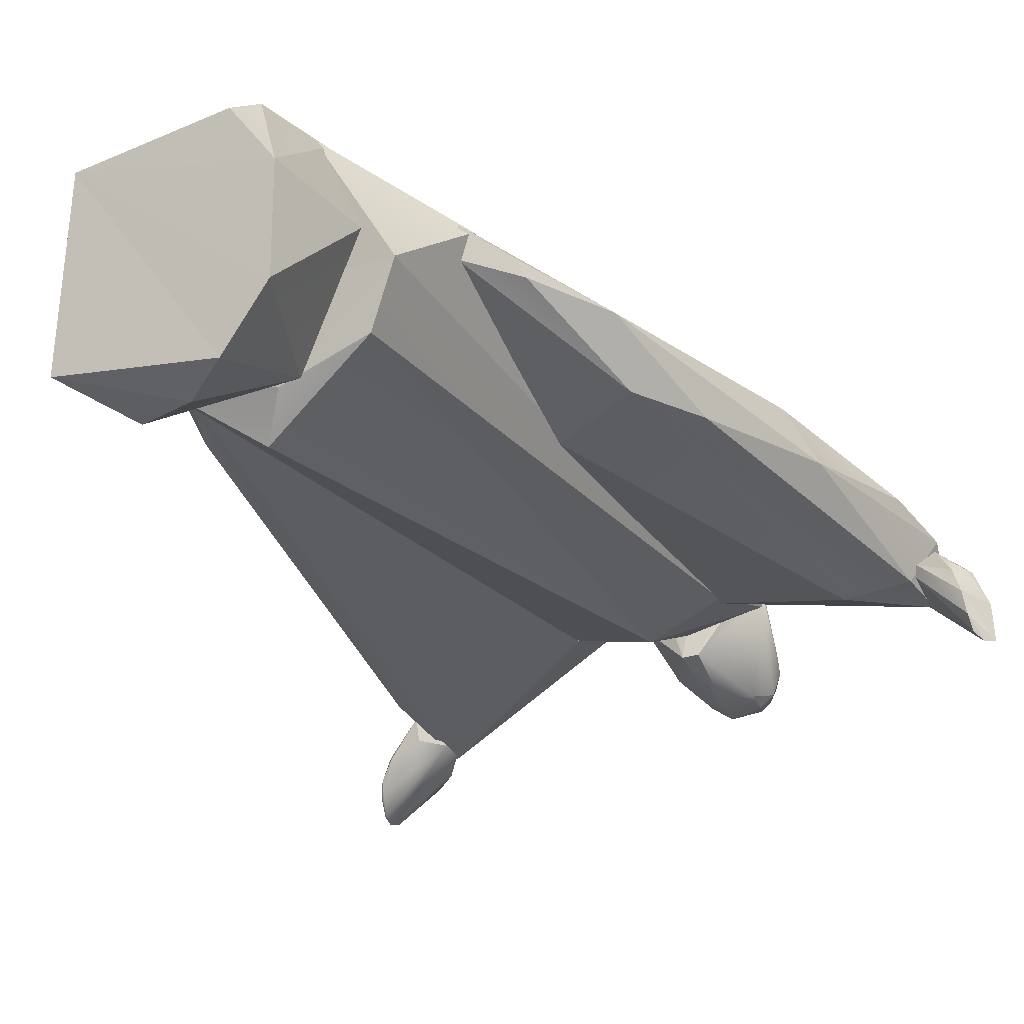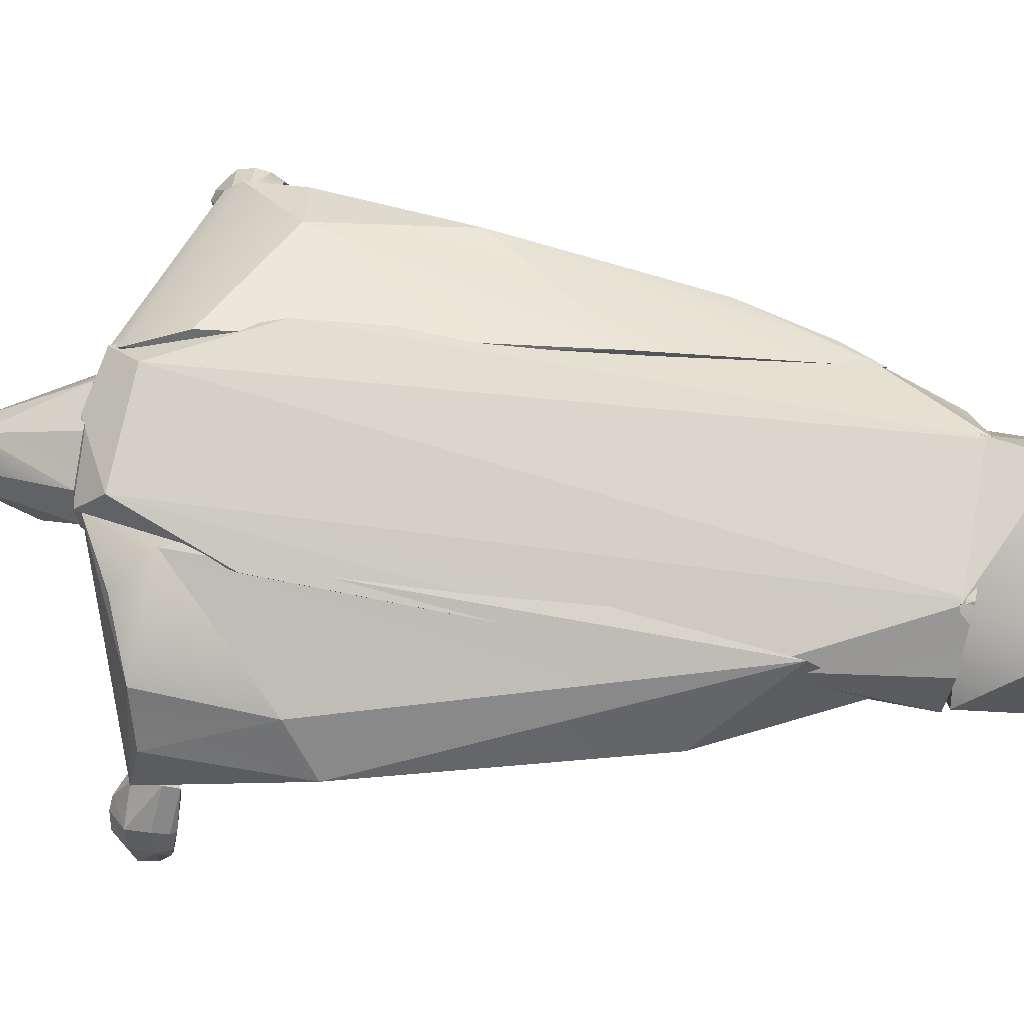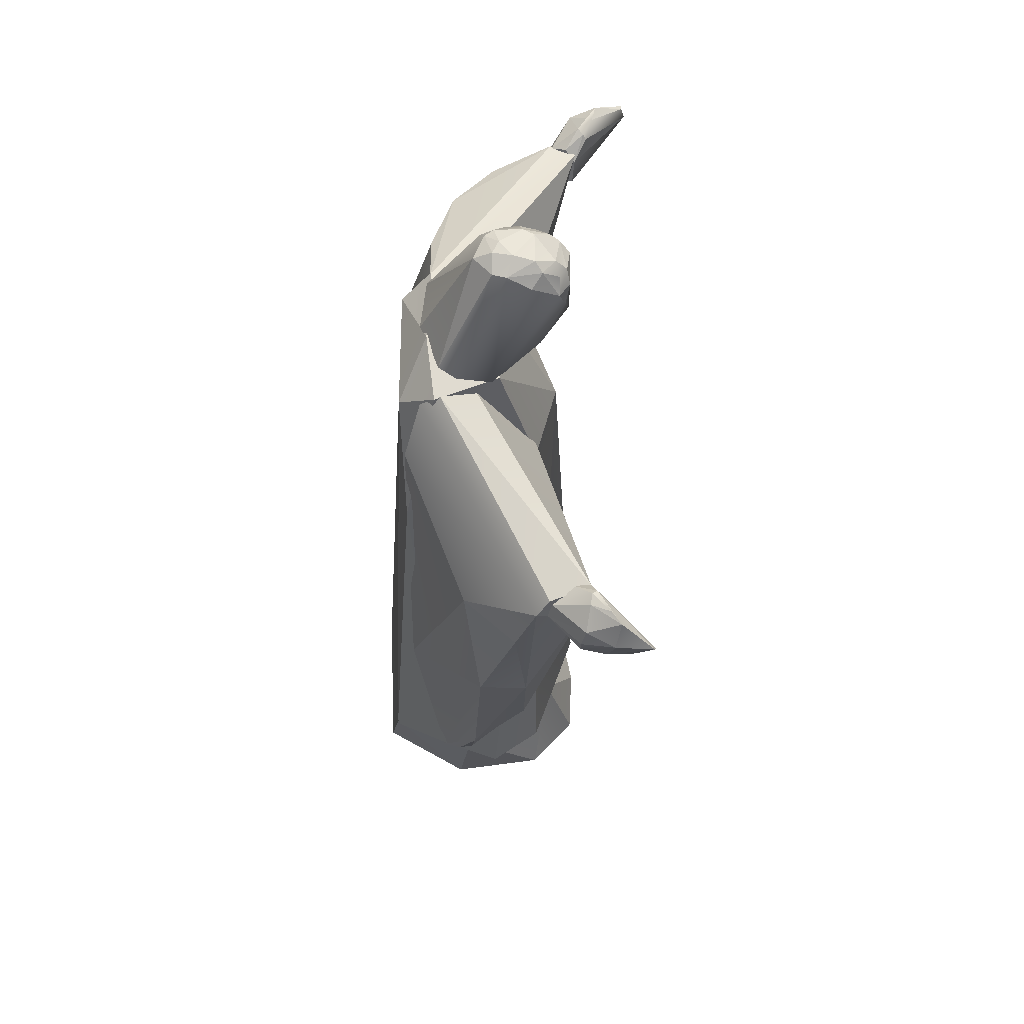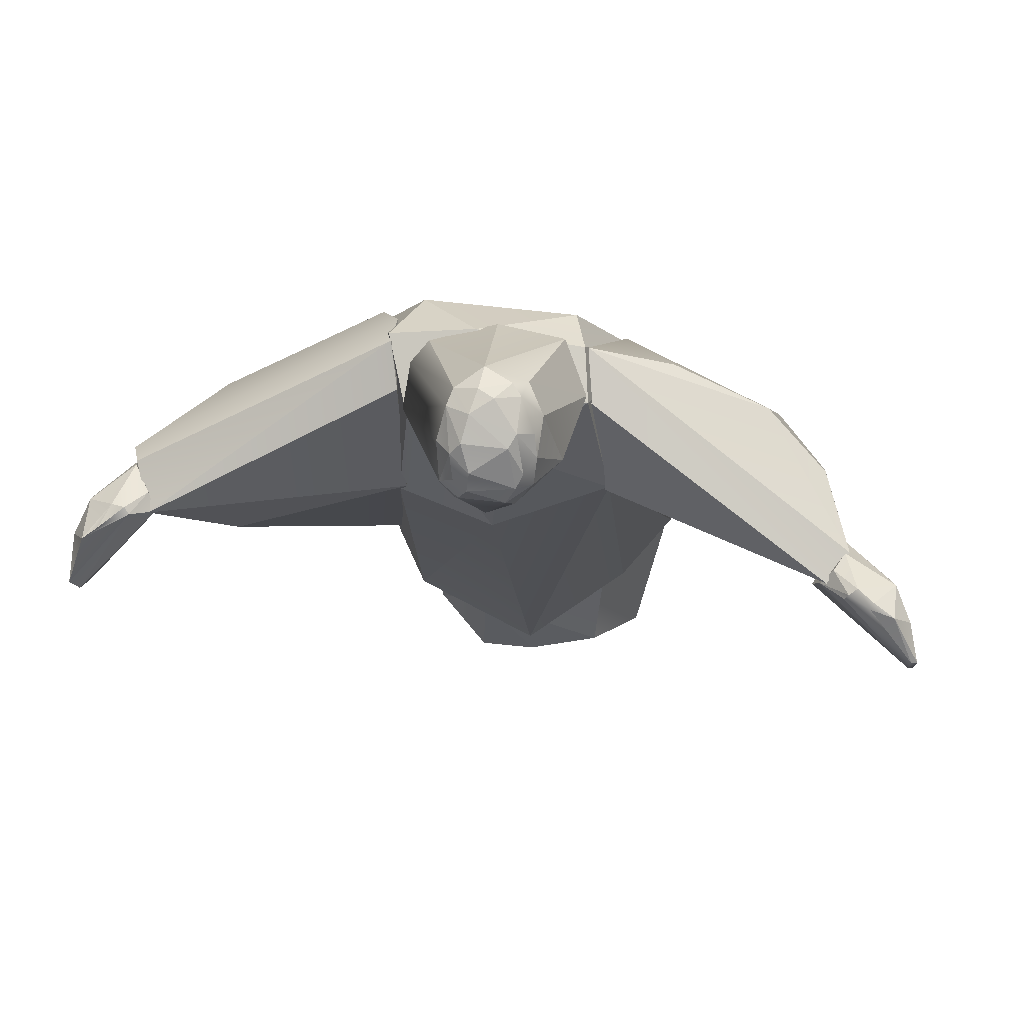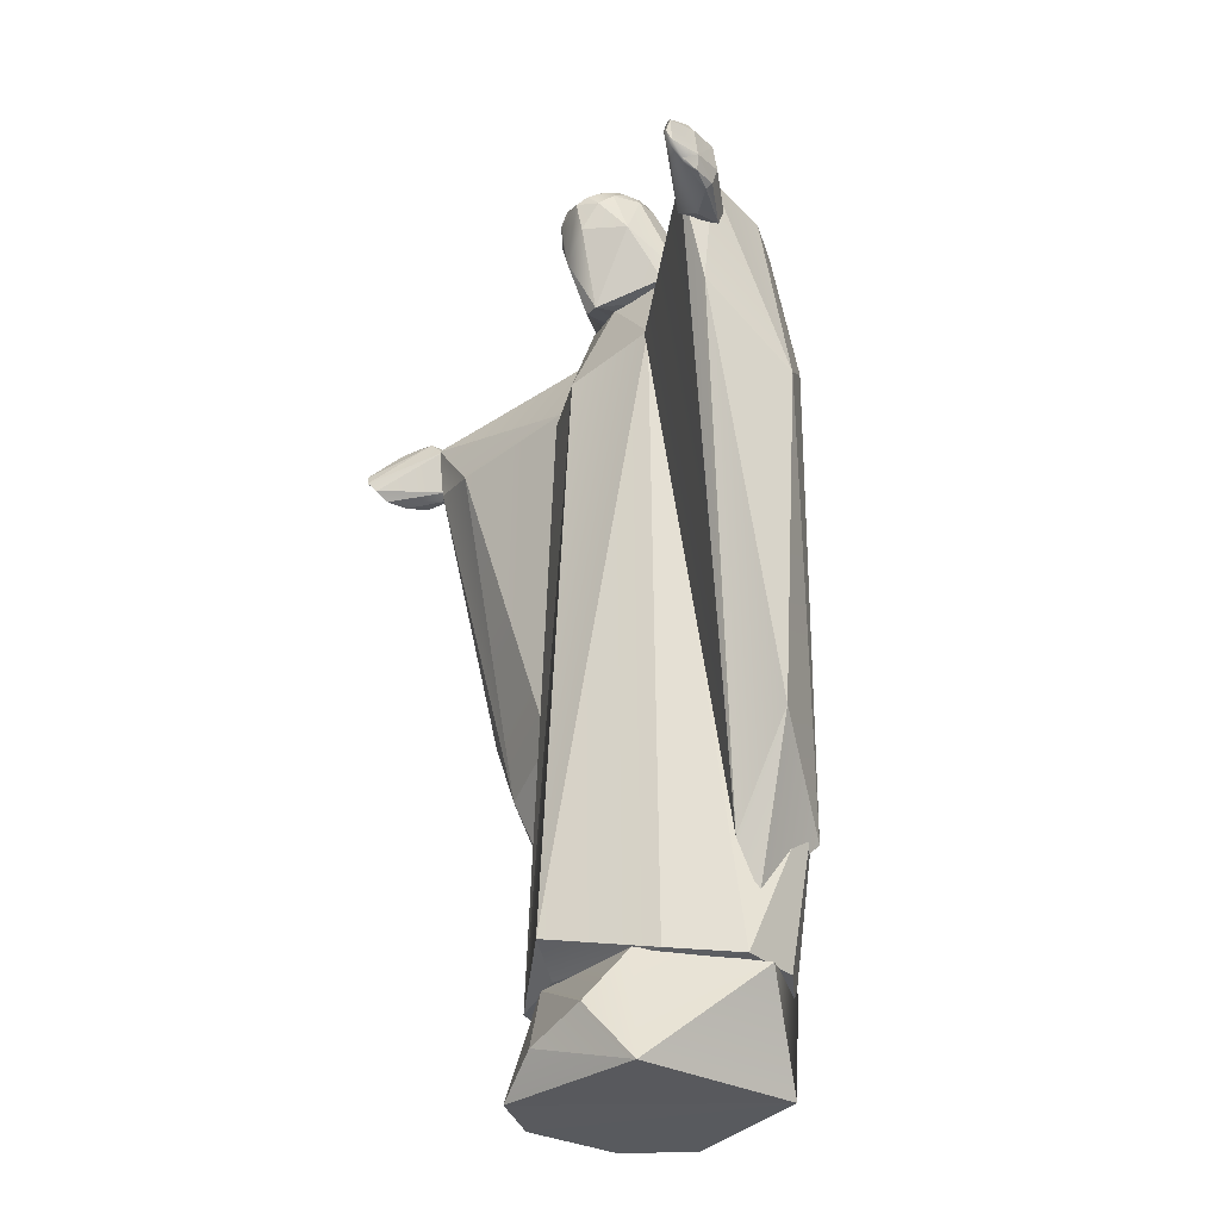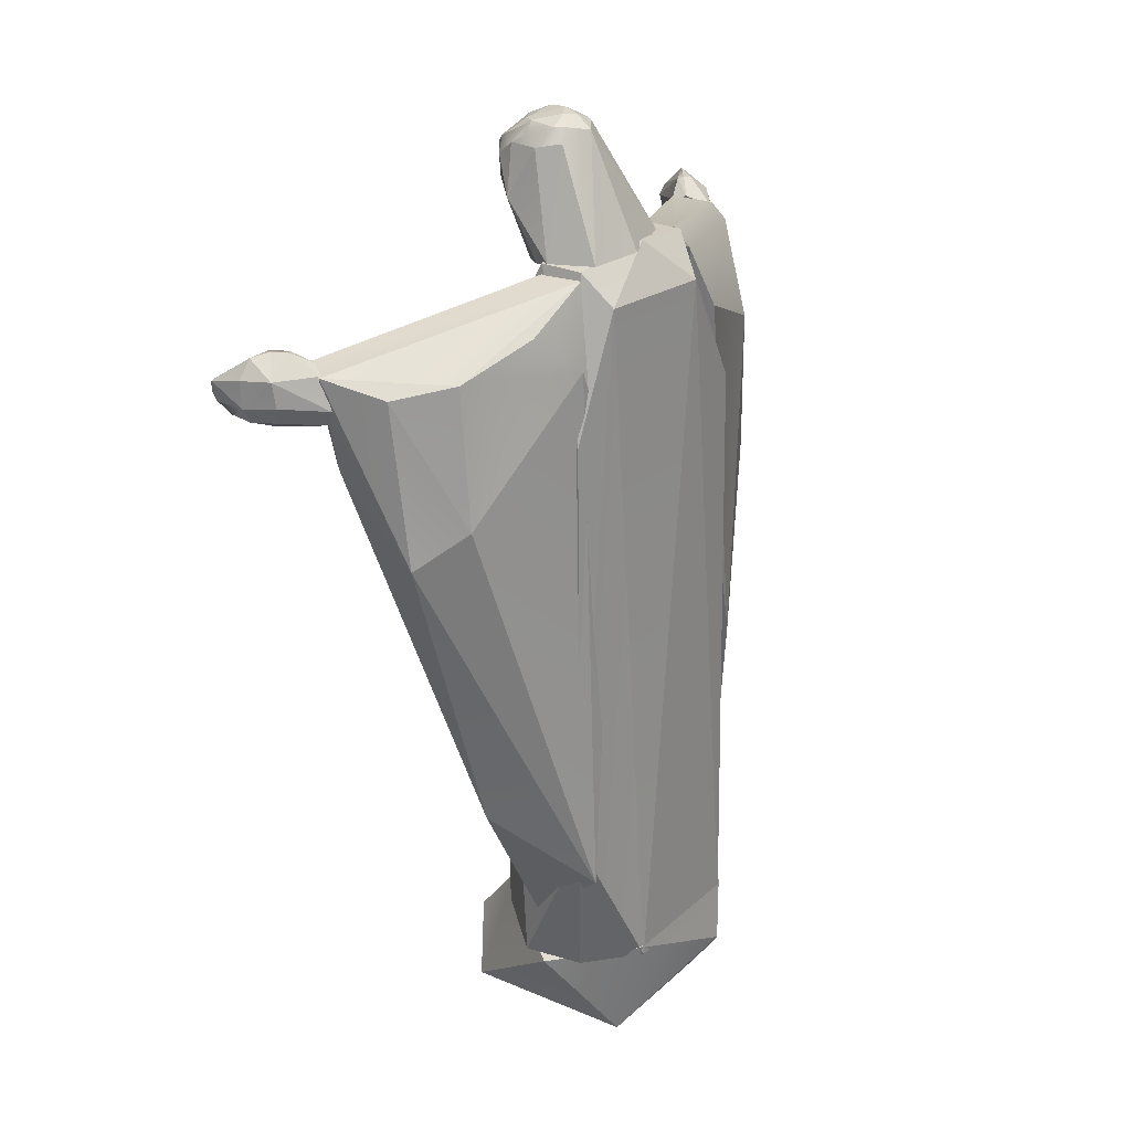
<metadata>
{"format":"obj","ext":"obj","renderer":"f3d","projection":"perspective","resolution":1024,"background":"white","views":[{"elev":-23.3,"azim":32.5,"up":"+Z"},{"elev":70.9,"azim":-81.4,"up":"+Z"},{"elev":60.8,"azim":82.8,"up":"+Y"},{"elev":-8.2,"azim":-176.4,"up":"+Z"},{"elev":-30.5,"azim":-124.7,"up":"+Y"},{"elev":30.0,"azim":-55.3,"up":"+Y"}]}
</metadata>
<code>
o Jesus_C
v 0.4972 10.44 1.01
v -1.024 10.91 0.4373
v -0.2358 10.65 -0.4789
v -1.048 10.91 -0.08314
v 0.6147 10.93 -0.1983
v -0.02575 11.01 0.6001
v 0.7891 10.88 0.5995
v -1.202 9.657 -0.6689
v 1.754 2.871 0.7858
v -1.887 3.781 1.04
v -1.767 1.682 0.1378
v -0.9358 1.61 1.399
v 0.7814 1.573 1.473
v -1.591 1.65 0.8461
v 1.202 8.977 1.046
v -1.169 1.784 -0.55
v -0.9338 10.54 0.8215
v -1.548 9.031 0.7622
v 0.2963 1.788 -0.9317
v -0.02201 2.079 -1.357
v 1.326 1.814 -0.6336
v 0.8308 9.444 -0.6254
v -0.06576 9.411 -0.9925
v 1.638 1.731 0.03956
f 6 7 5
f 15 13 9
f 7 1 15
f 11 13 12
f 20 21 19
f 21 24 19
f 13 15 1
f 24 11 19
f 23 20 8
f 14 12 10
f 1 7 6
f 23 3 5
f 16 8 20
f 20 19 16
f 8 16 11
f 6 17 1
f 23 22 21
f 1 12 13
f 10 17 18
f 19 11 16
f 23 21 20
f 9 13 24
f 24 13 11
f 2 17 6
f 12 1 17
f 11 14 10
f 2 4 18
f 22 24 21
f 23 5 22
f 2 18 17
f 22 9 24
f 12 14 11
f 22 7 15
f 3 8 4
f 4 5 3
f 8 10 18
f 18 4 8
f 6 4 2
f 22 15 9
f 22 5 7
f 3 23 8
f 8 11 10
f 6 5 4
f 12 17 10
o Jesus_C.001
v -0.3597 11.94 -1.151
v -0.6022 11.89 -0.9811
v -0.2714 10.54 -0.7909
v -0.4149 11.54 -1.101
v -0.06719 10.56 -0.7842
v 0.2242 11.93 -0.9506
v 0.05854 11.9 -1.096
v -0.0282 12.09 -1.07
v 0.117 11.61 -1.04
v 0.6539 10.91 -0.1099
v 0.406 10.98 0.5061
v -0.8425 10.94 0.5115
v -0.9169 10.82 -0.2356
v -1.035 10.91 -0.01783
v -0.1304 11.18 -1.126
v -0.2236 10.94 0.6591
v -0.839 11.49 -0.7028
v 0.5783 10.96 0.3127
v 0.2344 12.12 -0.6251
v 0.1093 12.24 -0.7652
v 0.00357 12.34 -0.6943
v 0.09026 12.11 -0.9673
v -0.5789 12.16 -0.1235
v 0.1379 12.27 -0.3461
v 0.07074 12.26 -0.1861
v -0.7022 12.1 -0.4123
v -0.628 12.19 -0.5895
v -0.4475 12.31 -0.161
v -0.644 12.07 -0.7788
v -0.5214 12.31 -0.28
v -0.1975 12.24 0.003786
v -0.2893 12.4 -0.3101
v -0.1509 12.38 -0.2175
v -0.4807 12.32 -0.6123
v -0.07269 12.4 -0.4444
v -0.4041 12.3 -0.7368
v -0.5259 12.12 -0.9292
v -0.06055 12.23 -0.9373
v -0.4552 12.05 -1.046
f 45 60 59
f 63 32 25
f 60 61 58
f 39 29 27
f 45 59 48
f 52 55 57
f 58 54 56
f 47 38 36
f 50 53 41
f 45 48 44
f 28 27 41
f 26 25 28
f 63 61 60
f 41 27 37
f 58 53 51
f 25 26 63
f 59 58 56
f 27 40 36
f 43 44 48
f 37 27 36
f 49 57 55
f 52 57 56
f 37 38 41
f 44 62 45
f 49 59 57
f 27 35 40
f 29 35 27
f 44 43 30
f 31 30 33
f 49 55 35
f 32 31 25
f 41 53 26
f 58 59 60
f 37 36 38
f 55 36 40
f 63 60 62
f 26 28 41
f 56 54 52
f 62 32 63
f 44 30 46
f 47 50 38
f 49 48 59
f 29 42 35
f 61 63 26
f 52 54 47
f 55 52 47
f 61 26 53
f 32 46 30
f 43 34 30
f 41 38 50
f 49 35 42
f 51 54 58
f 53 58 61
f 57 59 56
f 44 46 62
f 55 40 35
f 62 46 32
f 51 53 50
f 30 34 33
f 39 33 29
f 48 34 43
f 48 49 42
f 47 36 55
f 31 33 39
f 32 30 31
f 39 27 28
f 48 42 34
f 25 39 28
f 50 47 54
f 31 39 25
f 62 60 45
f 42 29 34
f 50 54 51
f 33 34 29
o Jesus_C.002
v 3.216 9.612 -0.6739
v 3.155 9.666 -0.7753
v 3.075 10.19 -0.9428
v 3.131 10.25 -0.7685
v 3.283 10.39 -0.9981
v 3.7 9.766 -0.7666
v 3.323 10.42 -0.9322
v 3.452 10.38 -0.8965
v 3.626 9.618 -0.817
v 3.725 9.952 -0.7575
v 3.7 10.18 -0.8162
v 3.872 10.06 -1.133
v 3.572 10.4 -1.118
v 3.729 9.594 -1.09
v 3.732 10.36 -1.218
v 3.778 9.736 -1.53
v 3.853 9.861 -1.627
v 3.926 10.01 -1.588
v 3.77 9.622 -1.357
v 3.274 10.13 -0.4824
v 3.307 9.936 -0.4247
f 71 78 76
f 75 77 81
f 82 80 81
f 72 84 64
f 71 76 70
f 67 70 68
f 74 73 75
f 66 68 80
f 68 78 81
f 84 69 73
f 83 67 84
f 66 79 65
f 67 66 65
f 82 81 77
f 67 64 84
f 65 64 67
f 83 74 71
f 65 79 82
f 72 64 77
f 68 81 80
f 66 67 68
f 75 81 78
f 66 80 79
f 74 75 78
f 73 74 84
f 77 75 69
f 75 73 69
f 70 76 68
f 72 69 84
f 72 77 69
f 74 83 84
f 79 80 82
f 70 83 71
f 71 74 78
f 64 82 77
f 67 83 70
f 76 78 68
f 82 64 65
o Jesus_C.003
v -3.854 9.598 -1.687
v -3.411 10.08 -1.382
v -3.803 9.531 -1.736
v -3.508 10.31 -1.741
v -3.876 10.1 -1.687
v -3.881 9.797 -1.632
v -3.385 10.23 -1.826
v -4.004 10.02 -2.401
v -3.988 9.875 -2.439
v -4.026 9.865 -2.439
v -3.174 10.04 -1.655
v -4.063 10.01 -2.401
v -3.117 9.724 -1.622
v -3.297 10.16 -1.549
v -3.438 9.703 -1.218
v -3.427 9.512 -1.285
v -3.4 9.541 -1.556
v -3.295 9.577 -1.418
v -3.426 10.28 -1.796
v -4.021 9.746 -2.004
v -4.002 10.08 -2.035
v -3.84 10.29 -2.017
v -3.957 9.575 -1.968
v -3.946 9.591 -2.143
v -3.992 9.621 -2.19
v -3.993 9.724 -2.365
v -4.036 9.763 -2.366
v -3.618 10.33 -1.938
v -3.653 10.34 -1.878
f 106 92 96
f 90 99 89
f 101 102 100
f 98 103 88
f 91 95 93
f 96 105 106
f 89 99 86
f 89 113 106
f 96 94 111
f 100 102 99
f 102 97 99
f 88 89 86
f 109 107 104
f 99 85 100
f 107 108 87
f 103 95 91
f 97 86 99
f 87 100 85
f 104 85 90
f 89 104 90
f 101 100 87
f 111 104 96
f 101 97 102
f 98 86 95
f 103 98 95
f 106 112 92
f 88 113 89
f 99 90 85
f 97 95 86
f 104 107 85
f 89 105 104
f 111 94 110
f 109 110 108
f 108 97 101
f 96 104 105
f 93 95 97
f 91 112 103
f 101 87 108
f 111 109 104
f 107 87 85
f 105 89 106
f 106 113 112
f 88 86 98
f 88 112 113
f 107 109 108
f 110 97 108
f 91 93 92
f 91 92 112
f 110 109 111
f 110 94 93
f 93 97 110
f 93 96 92
f 88 103 112
f 93 94 96
o Jesus_C.004
v 0.6635 0.4321 1.268
v 1.216 0.4308 0.5571
v -1.806 1.631 0.4345
v -1.002 1.754 1.388
v 1.304 1.653 0.3938
v 0.8192 1.736 1.461
v -1.188 0.4379 1.168
v 0.6483 0.9164 1.571
v 0.5572 1.782 -0.9096
v 0.02558 0.8658 -1.388
v -0.9056 1.836 -0.7403
v 0.6686 0.4572 -1.285
v -1.305 0.4352 -0.9671
v -0.7856 1.149 -1.298
v 1.208 0.4425 -0.647
f 114 120 115
f 128 115 120
f 121 115 119
f 116 117 124
f 116 126 120
f 118 115 128
f 121 114 115
f 122 127 124
f 123 122 125
f 119 118 122
f 125 122 128
f 125 126 123
f 126 127 123
f 122 118 128
f 119 117 121
f 124 119 122
f 119 115 118
f 121 120 114
f 127 122 123
f 124 117 119
f 125 128 120
f 117 120 121
f 116 120 117
f 126 124 127
f 126 116 124
f 125 120 126
o Jesus_C.005
v 2.573 9.107 0.4866
v 3.098 7.51 -0.21
v 3.244 9.176 -0.05454
v 3.134 10.23 -0.9582
v 2.411 9.402 -0.9869
v 3.257 10.2 -0.4563
v 3.156 9.569 -0.8725
v 3.32 9.988 -0.2914
v 1.253 5.253 -0.4063
v 1.347 5.337 1.128
v 0.767 10.9 0.5249
v 0.7181 10.81 0.0817
v 0.9439 9.955 1.005
v 0.7505 9.581 -0.6269
v 1.648 2.745 0.4657
v 1.689 2.693 0.8061
v 2.287 4.928 -0.2151
v 2.859 7.159 0.3448
v 2.66 5.804 -0.2491
v 2.421 4.404 0.4042
v 1.997 3.212 0.5991
v 2.048 3.346 0.4256
v 0.7252 10.71 0.77
f 136 131 130
f 151 142 138
f 151 140 142
f 148 147 130
f 130 146 148
f 130 135 136
f 129 141 138
f 140 151 139
f 146 131 129
f 135 132 134
f 141 151 138
f 133 142 132
f 143 137 145
f 142 133 137
f 133 145 137
f 144 143 150
f 136 135 134
f 143 145 150
f 148 144 149
f 147 135 130
f 143 138 137
f 140 139 132
f 133 132 135
f 134 132 139
f 131 136 129
f 129 138 146
f 142 137 138
f 147 145 135
f 150 149 144
f 148 145 147
f 133 135 145
f 143 144 138
f 148 150 145
f 136 141 129
f 146 130 131
f 141 136 151
f 151 136 134
f 146 138 144
f 146 144 148
f 134 139 151
f 149 150 148
f 132 142 140
o Jesus_C.006
v -2.887 8.383 0.2467
v -3.232 10.12 -1.669
v -3.232 8.866 -1.347
v -0.9561 8.4 0.8531
v -1.162 9.626 -0.6907
v -1.052 10.82 0.4525
v -1.065 10.79 -0.05928
v -1.749 2.38 0.3208
v -1.39 9.913 0.7223
v -3.251 9.927 -0.5815
v -2.723 10.06 0.001187
v -1.843 10.39 0.3668
v -3.454 10.07 -1.372
v -1.735 3.185 1.178
v -3.358 7.936 -0.2512
v -2.565 4.236 0.1304
v -1.772 2.962 0.002401
f 165 155 160
f 159 167 168
f 164 166 161
f 154 164 153
f 164 162 157
f 162 163 157
f 156 153 158
f 161 152 162
f 152 165 160
f 167 159 165
f 157 153 164
f 166 165 152
f 161 162 164
f 152 161 166
f 156 168 153
f 155 168 156
f 166 154 167
f 154 168 167
f 156 157 155
f 153 157 158
f 159 155 165
f 155 159 168
f 166 164 154
f 156 158 157
f 168 154 153
f 166 167 165
f 160 155 157
f 162 152 160
f 163 160 157
f 162 160 163

</code>
